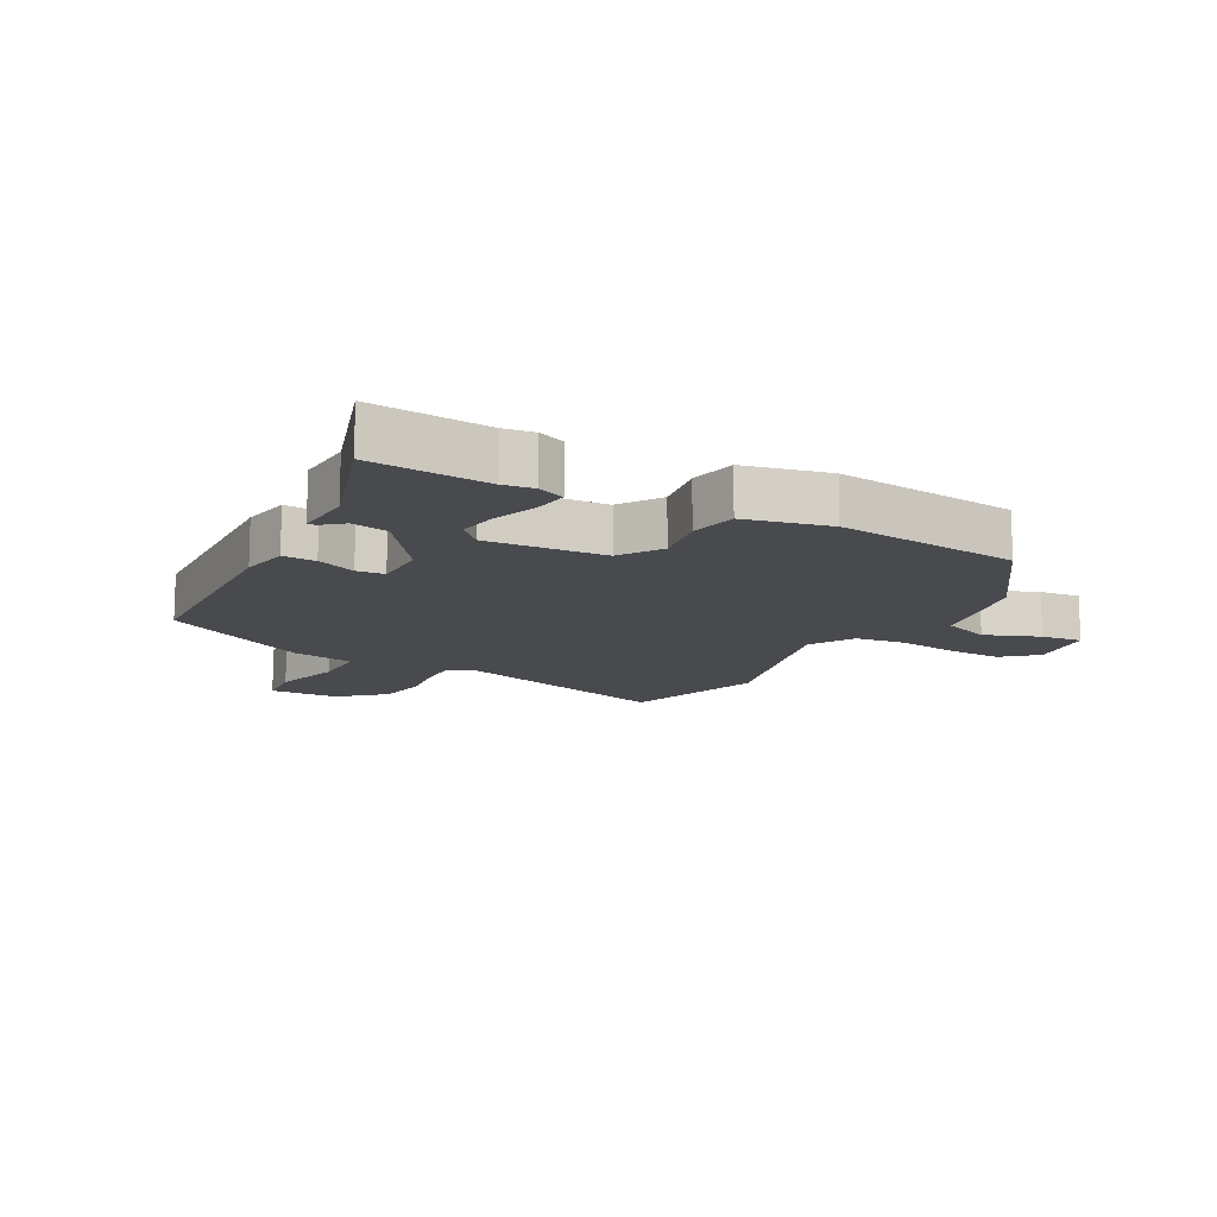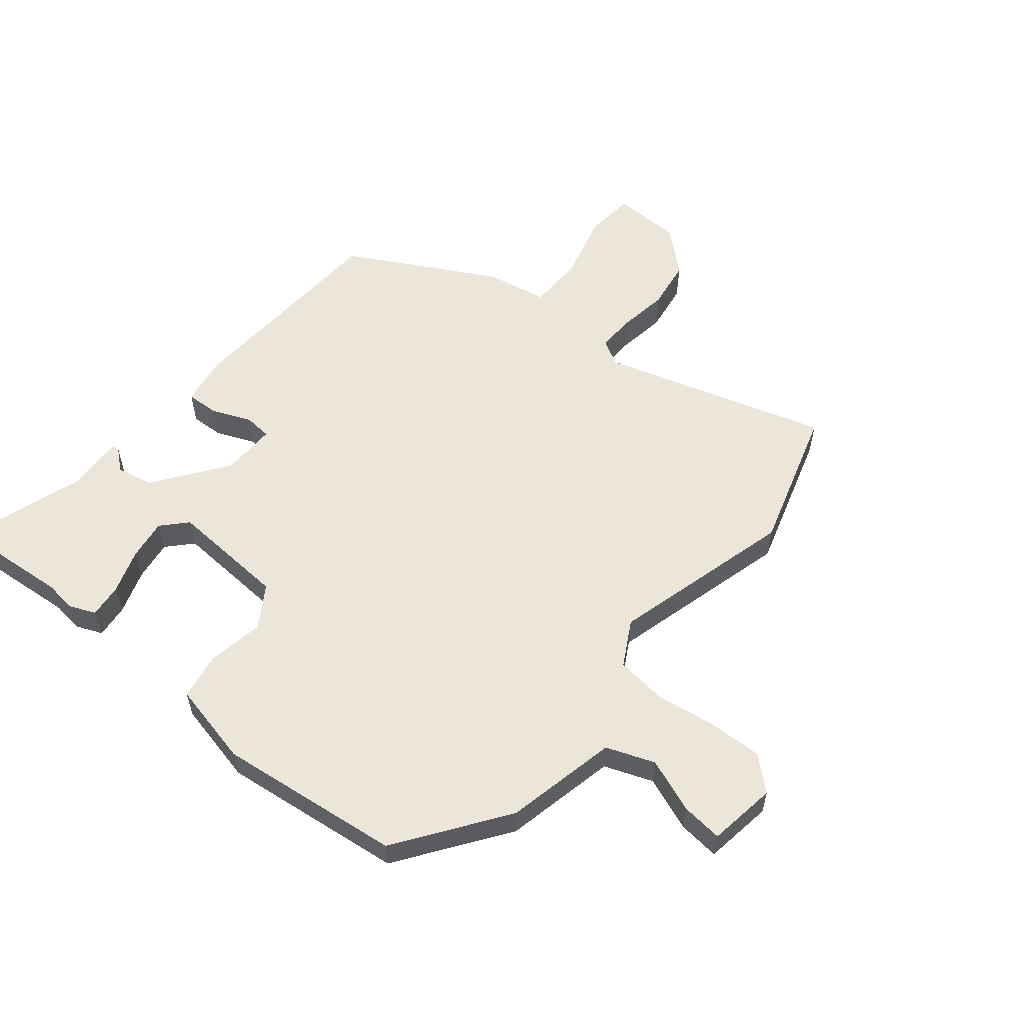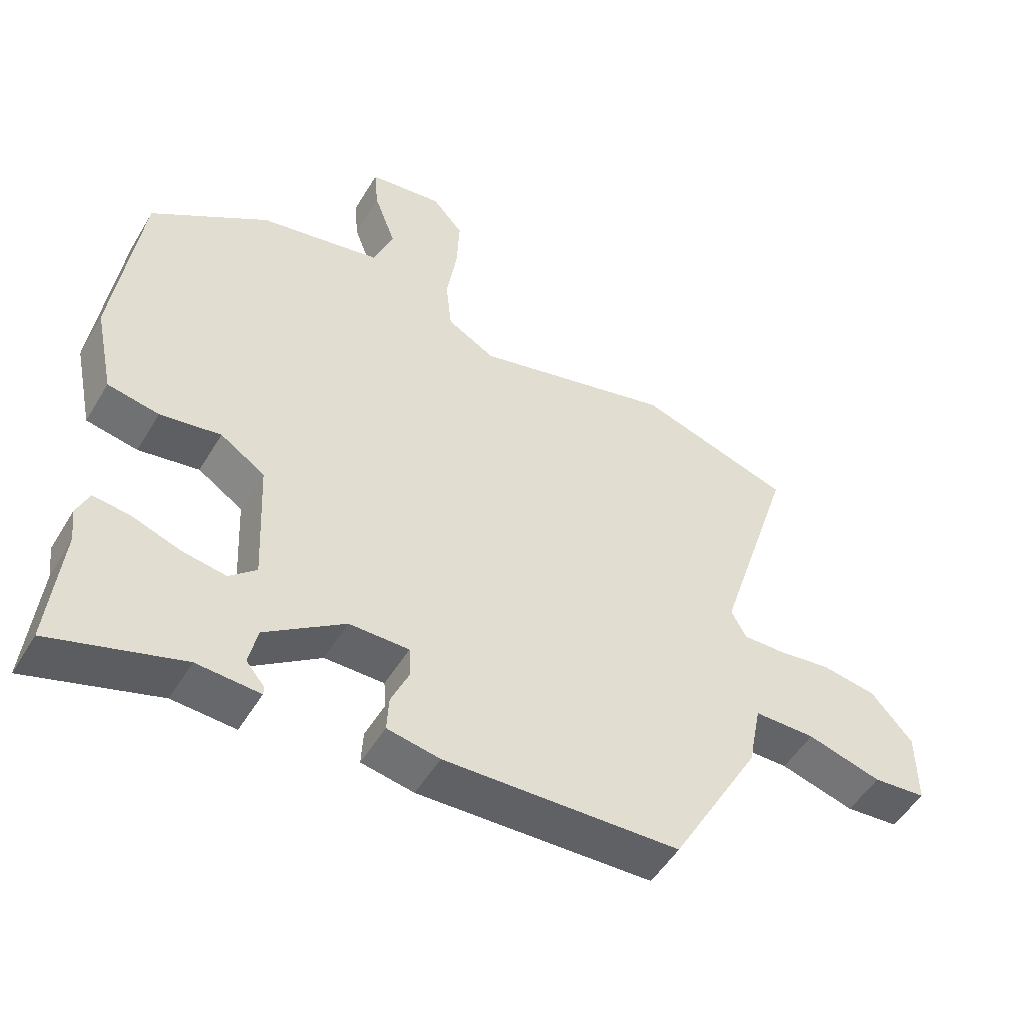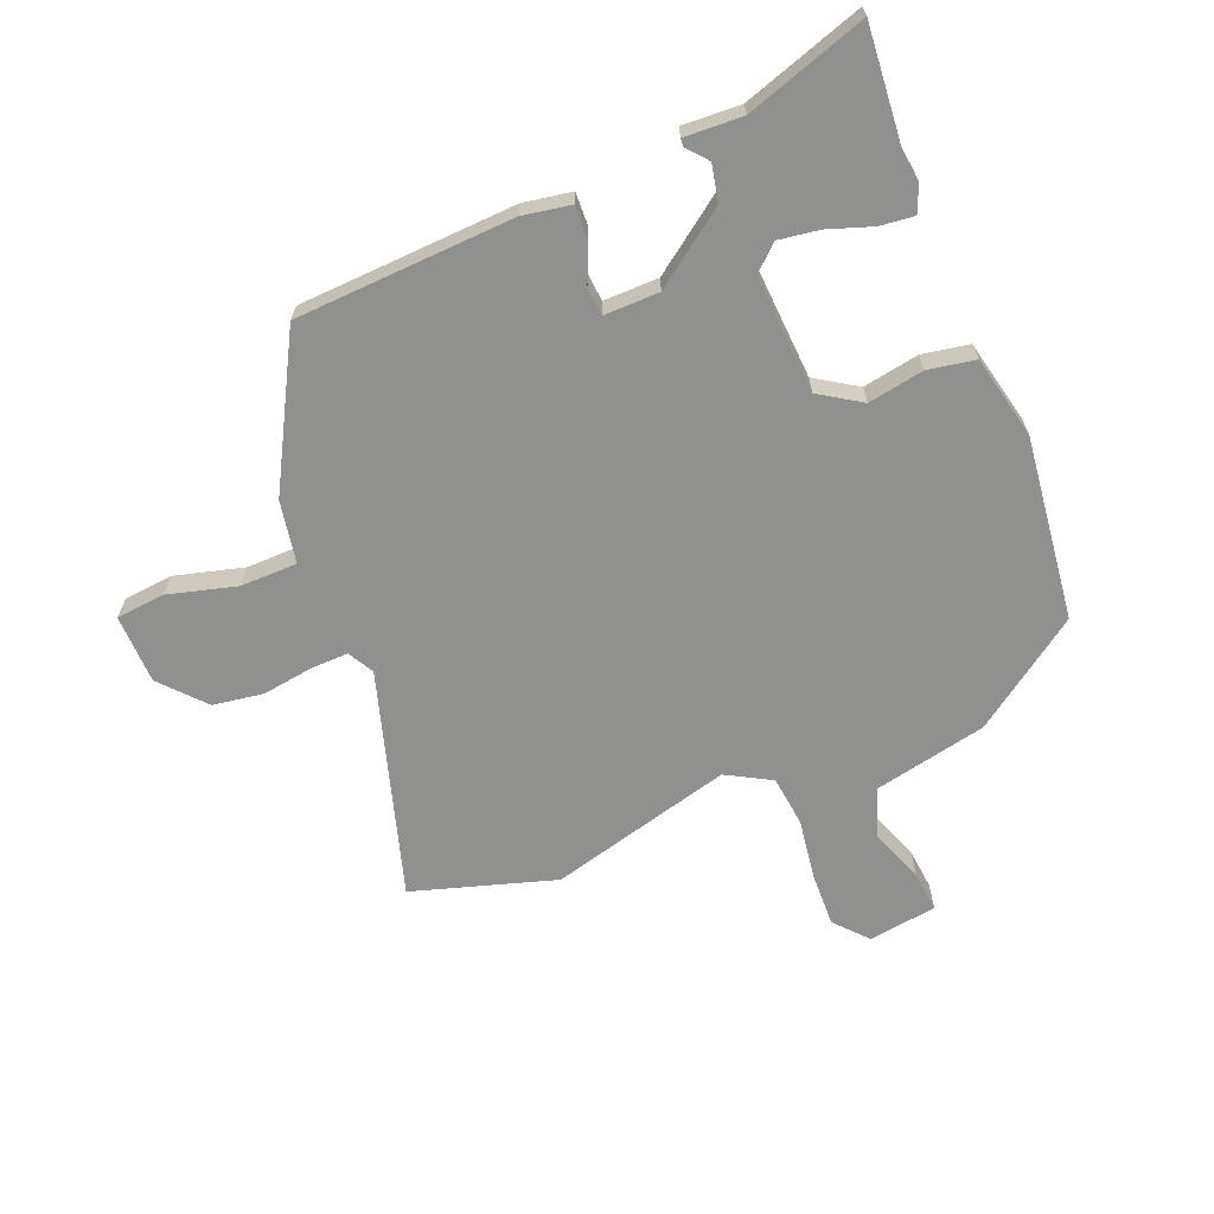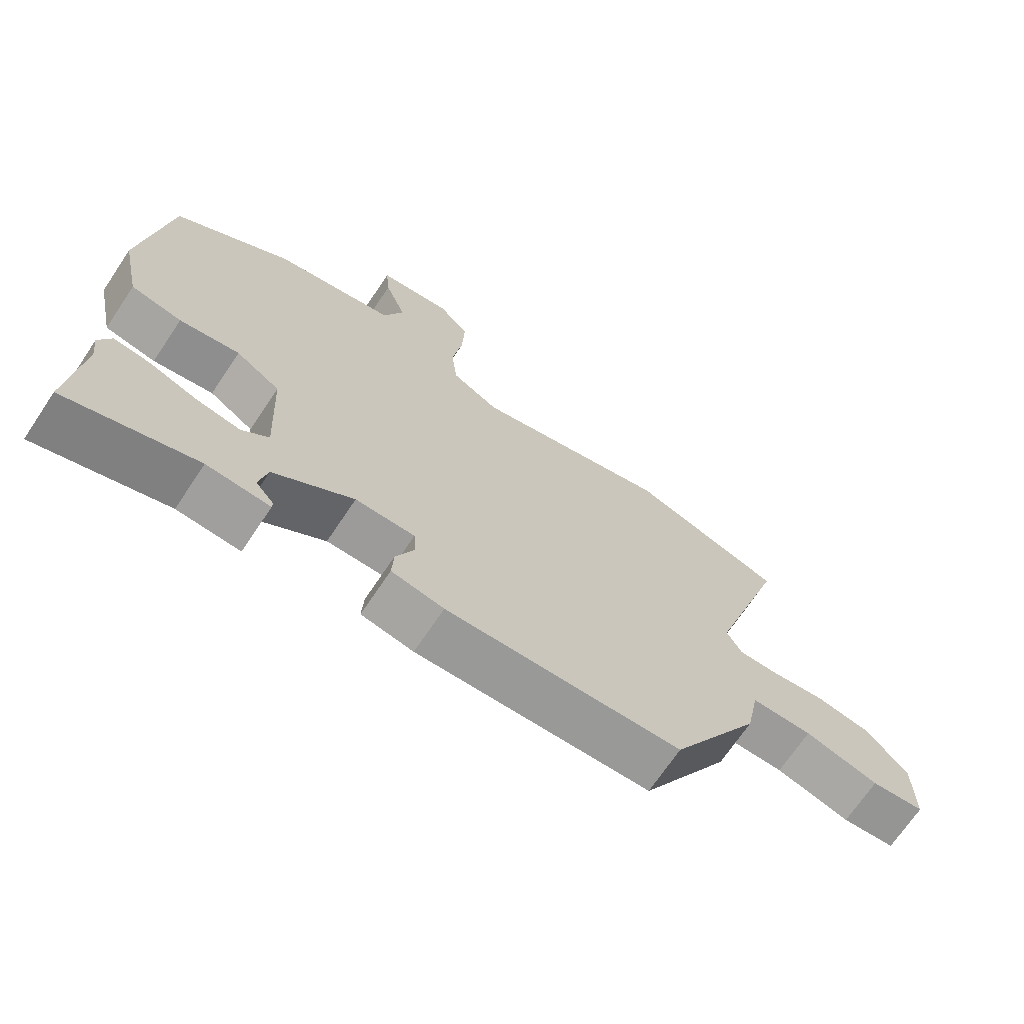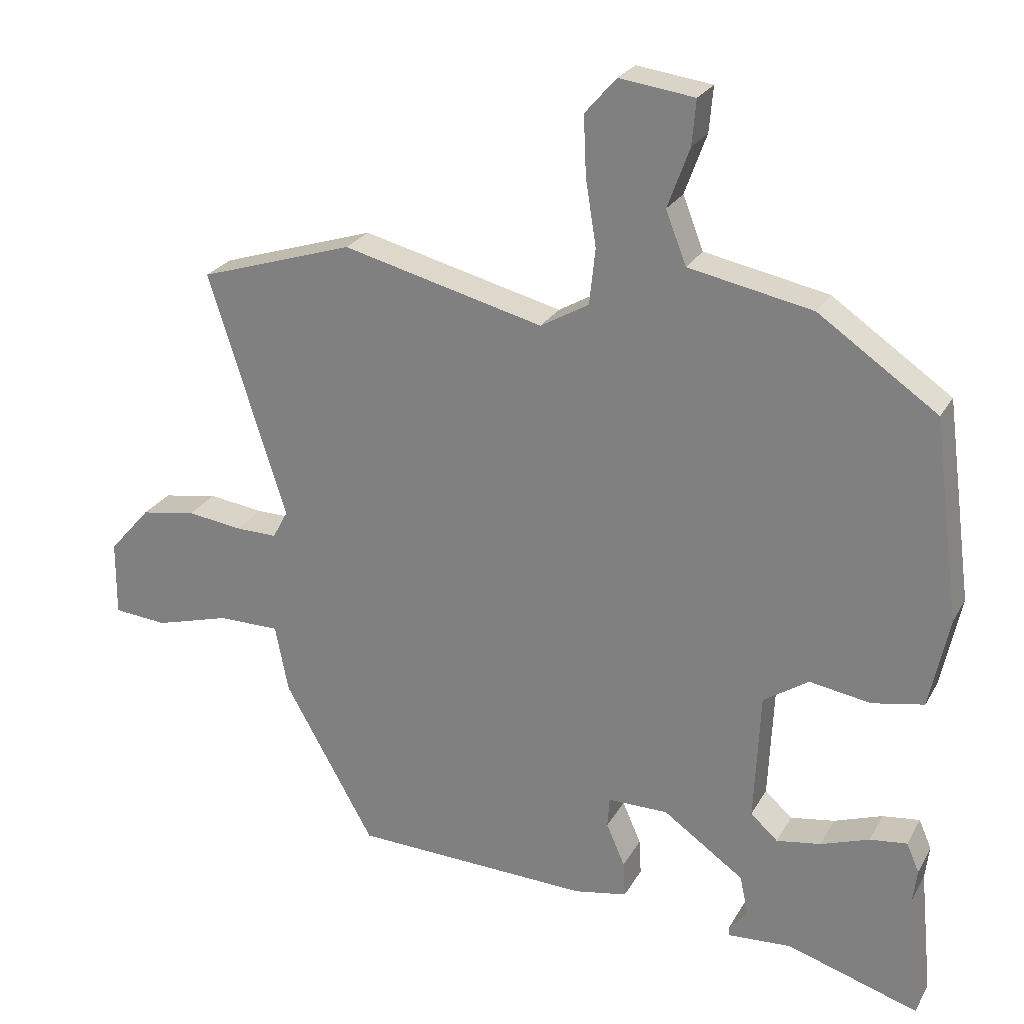
<metadata>
{"format":"obj","ext":"obj","renderer":"f3d","projection":"perspective","resolution":1024,"background":"white","views":[{"elev":-13.0,"azim":-117.9,"up":"+Y"},{"elev":56.8,"azim":-49.8,"up":"+Y"},{"elev":-51.1,"azim":-30.0,"up":"+Z"},{"elev":-65.6,"azim":-157.1,"up":"+Y"},{"elev":-69.8,"azim":-33.8,"up":"+Z"},{"elev":25.0,"azim":-156.9,"up":"+Z"}]}
</metadata>
<code>
v -0.505 0.07 -0.548
v -0.486 0.07 -0.357
v -0.492 0.07 -0.306
v -0.473 0.07 -0.262
v -0.417 0.07 -0.269
v -0.344 0.07 -0.295
v -0.277 0.07 -0.306
v -0.236 0.07 -0.269
v -0.245 0.07 -0.074
v -0.313 0.07 -0.029
v -0.405 0.07 -0.044
v -0.483 0.07 -0.029
v -0.512 0.07 0.109
v -0.472 0.07 0.41
v -0.293 0.07 0.533
v -0.107 0.07 0.57
v -0.076 0.07 0.649
v -0.109 0.07 0.739
v -0.115 0.07 0.807
v -0.002 0.07 0.822
v 0.045 0.07 0.768
v 0.041 0.07 0.679
v 0.025 0.07 0.579
v 0.034 0.07 0.495
v 0.107 0.07 0.453
v 0.41 0.07 0.529
v 0.644 0.07 0.454
v 0.527 0.07 0.084
v 0.55 0.07 0.041
v 0.613 0.07 0.042
v 0.696 0.07 0.053
v 0.779 0.07 0.039
v 0.842 0.07 -0.033
v 0.843 0.07 -0.147
v 0.762 0.07 -0.154
v 0.649 0.07 -0.122
v 0.556 0.07 -0.122
v 0.536 0.07 -0.224
v 0.4 0.07 -0.465
v 0.041 0.07 -0.478
v -0.039 0.07 -0.463
v -0.036 0.07 -0.409
v -0.008 0.07 -0.345
v -0.011 0.07 -0.299
v -0.102 0.07 -0.299
v -0.224 0.07 -0.385
v -0.237 0.07 -0.445
v -0.209 0.07 -0.479
v -0.21 0.07 -0.492
v -0.306 0.07 -0.486
v -0.505 0 -0.548
v -0.486 0 -0.357
v -0.492 0 -0.306
v -0.473 0 -0.262
v -0.417 0 -0.269
v -0.344 0 -0.295
v -0.277 0 -0.306
v -0.236 0 -0.269
v -0.245 0 -0.074
v -0.313 0 -0.029
v -0.405 0 -0.044
v -0.483 0 -0.029
v -0.512 0 0.109
v -0.472 0 0.41
v -0.293 0 0.533
v -0.107 0 0.57
v -0.076 0 0.649
v -0.109 0 0.739
v -0.115 0 0.807
v -0.002 0 0.822
v 0.045 0 0.768
v 0.041 0 0.679
v 0.025 0 0.579
v 0.034 0 0.495
v 0.107 0 0.453
v 0.41 0 0.529
v 0.644 0 0.454
v 0.527 0 0.084
v 0.55 0 0.041
v 0.613 0 0.042
v 0.696 0 0.053
v 0.779 0 0.039
v 0.842 0 -0.033
v 0.843 0 -0.147
v 0.762 0 -0.154
v 0.649 0 -0.122
v 0.556 0 -0.122
v 0.536 0 -0.224
v 0.4 0 -0.465
v 0.041 0 -0.478
v -0.039 0 -0.463
v -0.036 0 -0.409
v -0.008 0 -0.345
v -0.011 0 -0.299
v -0.102 0 -0.299
v -0.224 0 -0.385
v -0.237 0 -0.445
v -0.209 0 -0.479
v -0.21 0 -0.492
v -0.306 0 -0.486
f 47 48 49 50
f 50 1 2
f 47 50 2
f 46 47 2
f 45 46 2
f 41 42 43
f 40 41 43
f 39 40 43
f 38 39 43
f 37 38 43
f 37 43 44
f 34 35 36
f 33 34 36
f 32 33 36
f 31 32 36
f 30 31 36
f 29 30 36 37
f 37 44 45
f 29 37 45
f 28 29 45
f 27 28 45
f 26 27 45
f 25 26 45
f 21 22 23
f 20 21 23
f 19 20 23
f 18 19 23
f 17 18 23
f 16 17 23 24
f 16 24 25
f 15 16 25
f 14 15 25
f 13 14 25
f 12 13 25
f 11 12 25
f 10 11 25
f 4 5 6
f 3 4 6
f 2 3 6
f 2 6 7
f 45 2 7
f 9 10 25
f 8 9 25 45
f 7 8 45
f 100 99 98 97
f 52 51 100
f 52 100 97
f 52 97 96
f 52 96 95
f 93 92 91
f 93 91 90
f 93 90 89
f 93 89 88
f 93 88 87
f 94 93 87
f 86 85 84
f 86 84 83
f 86 83 82
f 86 82 81
f 86 81 80
f 87 86 80 79
f 95 94 87
f 95 87 79
f 95 79 78
f 95 78 77
f 95 77 76
f 95 76 75
f 73 72 71
f 73 71 70
f 73 70 69
f 73 69 68
f 73 68 67
f 74 73 67 66
f 75 74 66
f 75 66 65
f 75 65 64
f 75 64 63
f 75 63 62
f 75 62 61
f 75 61 60
f 56 55 54
f 56 54 53
f 56 53 52
f 57 56 52
f 57 52 95
f 75 60 59
f 95 75 59 58
f 95 58 57
f 1 51 52 2
f 2 52 53 3
f 3 53 54 4
f 4 54 55 5
f 5 55 56 6
f 6 56 57 7
f 7 57 58 8
f 8 58 59 9
f 9 59 60 10
f 10 60 61 11
f 11 61 62 12
f 12 62 63 13
f 13 63 64 14
f 14 64 65 15
f 15 65 66 16
f 16 66 67 17
f 17 67 68 18
f 18 68 69 19
f 19 69 70 20
f 20 70 71 21
f 21 71 72 22
f 22 72 73 23
f 23 73 74 24
f 24 74 75 25
f 25 75 76 26
f 26 76 77 27
f 27 77 78 28
f 28 78 79 29
f 29 79 80 30
f 30 80 81 31
f 31 81 82 32
f 32 82 83 33
f 33 83 84 34
f 34 84 85 35
f 35 85 86 36
f 36 86 87 37
f 37 87 88 38
f 38 88 89 39
f 39 89 90 40
f 40 90 91 41
f 41 91 92 42
f 42 92 93 43
f 43 93 94 44
f 44 94 95 45
f 45 95 96 46
f 46 96 97 47
f 47 97 98 48
f 48 98 99 49
f 49 99 100 50
f 50 100 51 1

</code>
